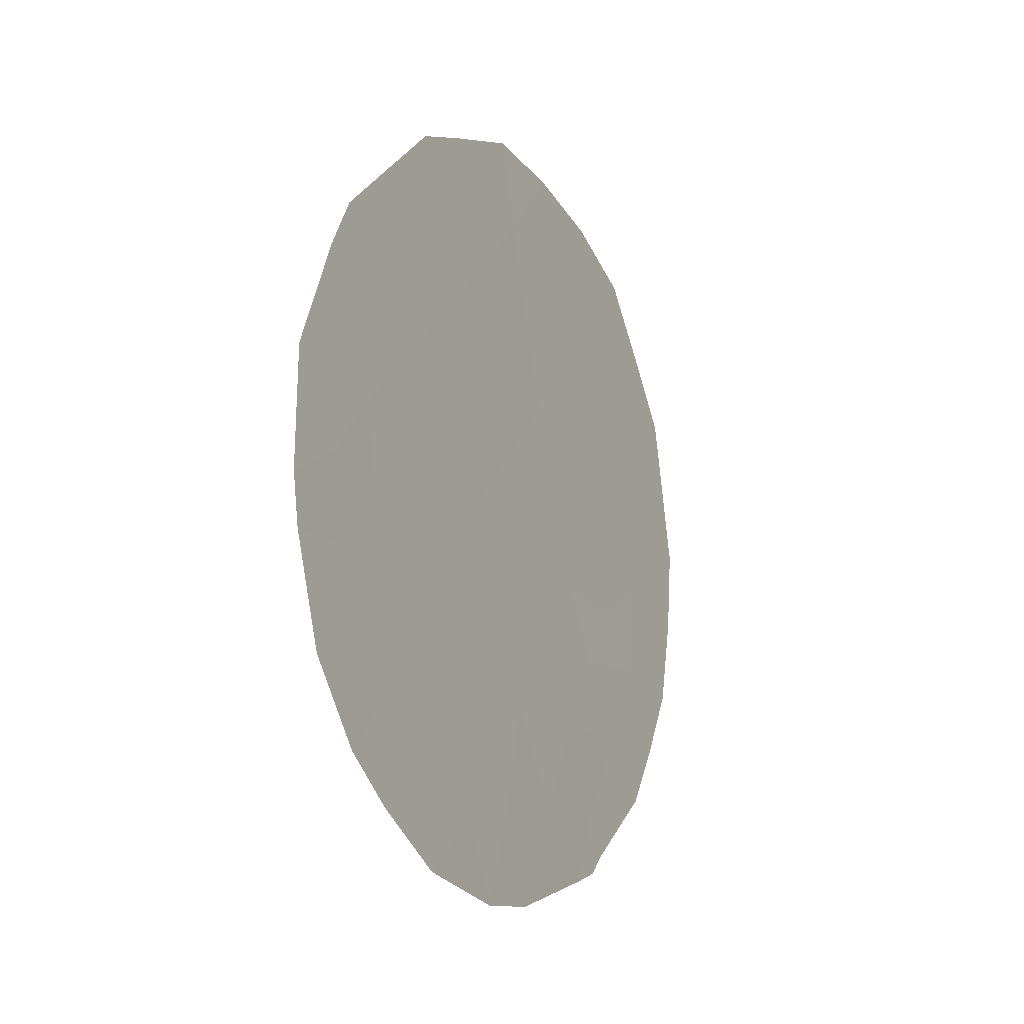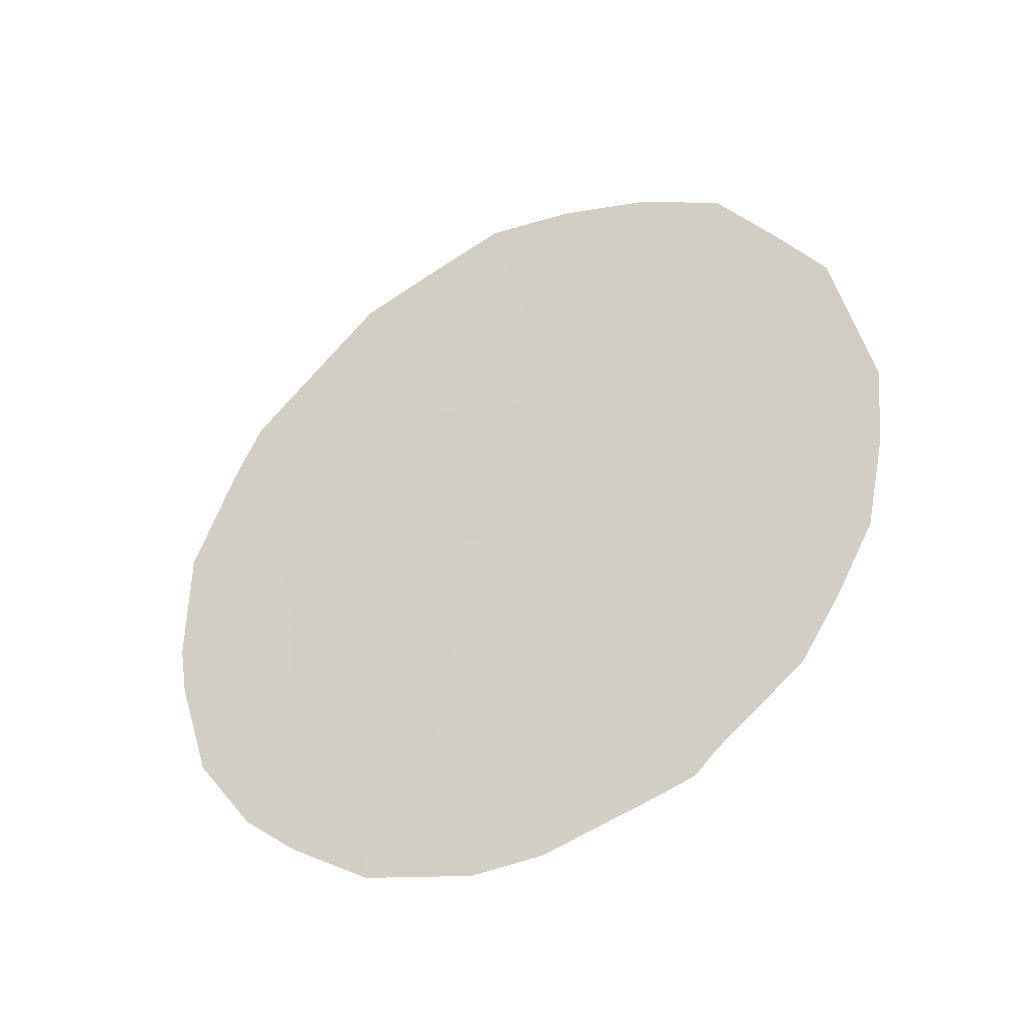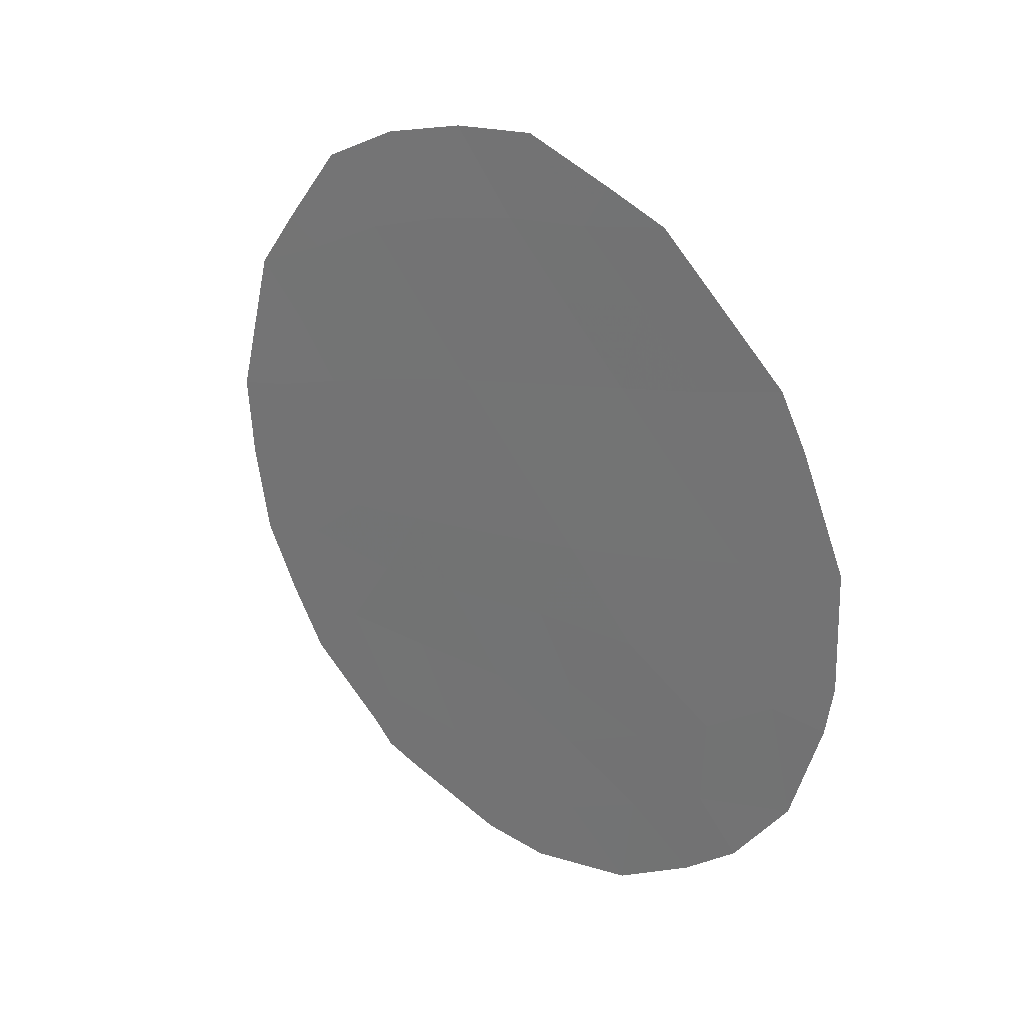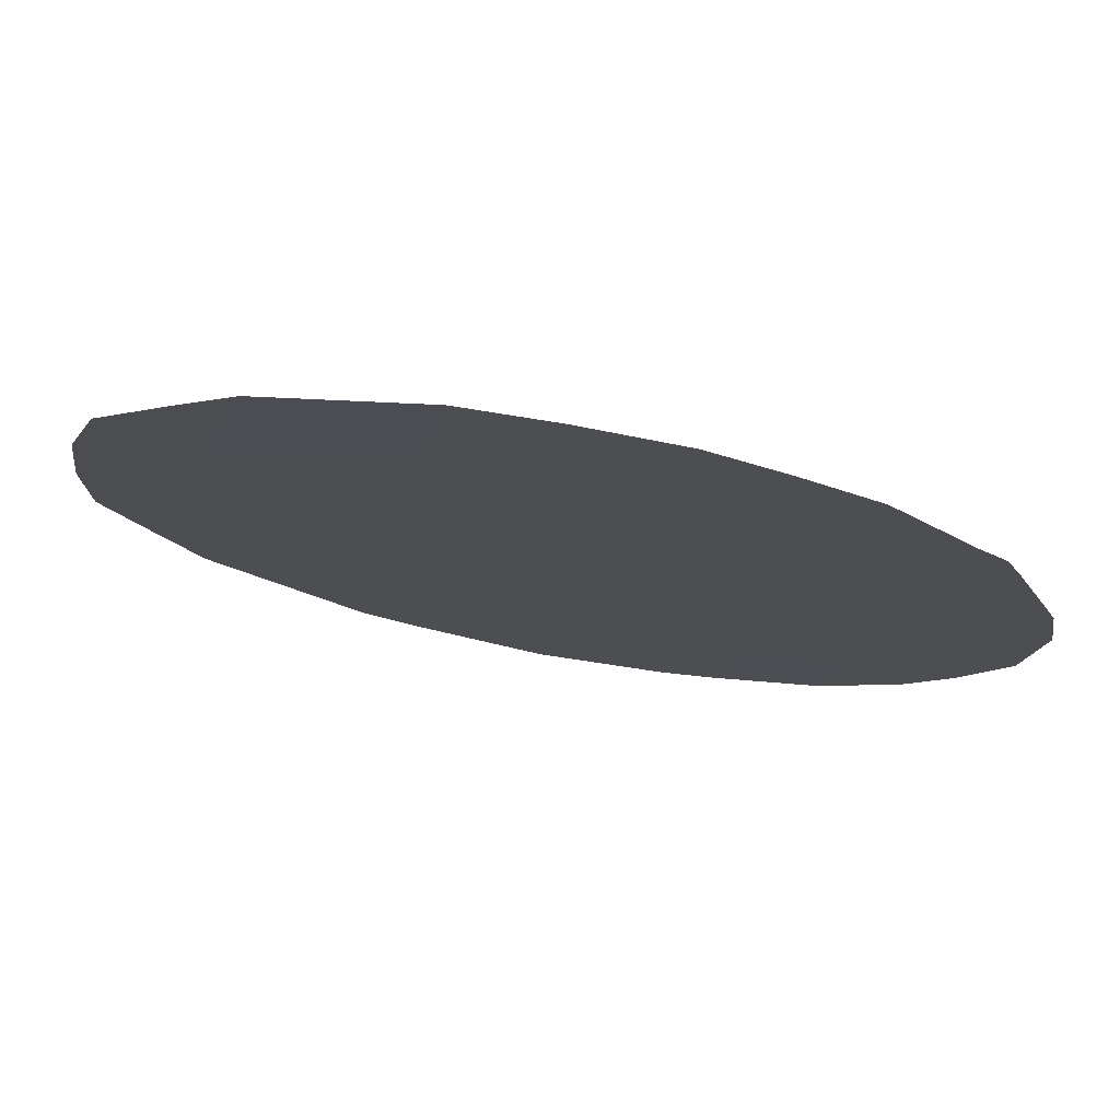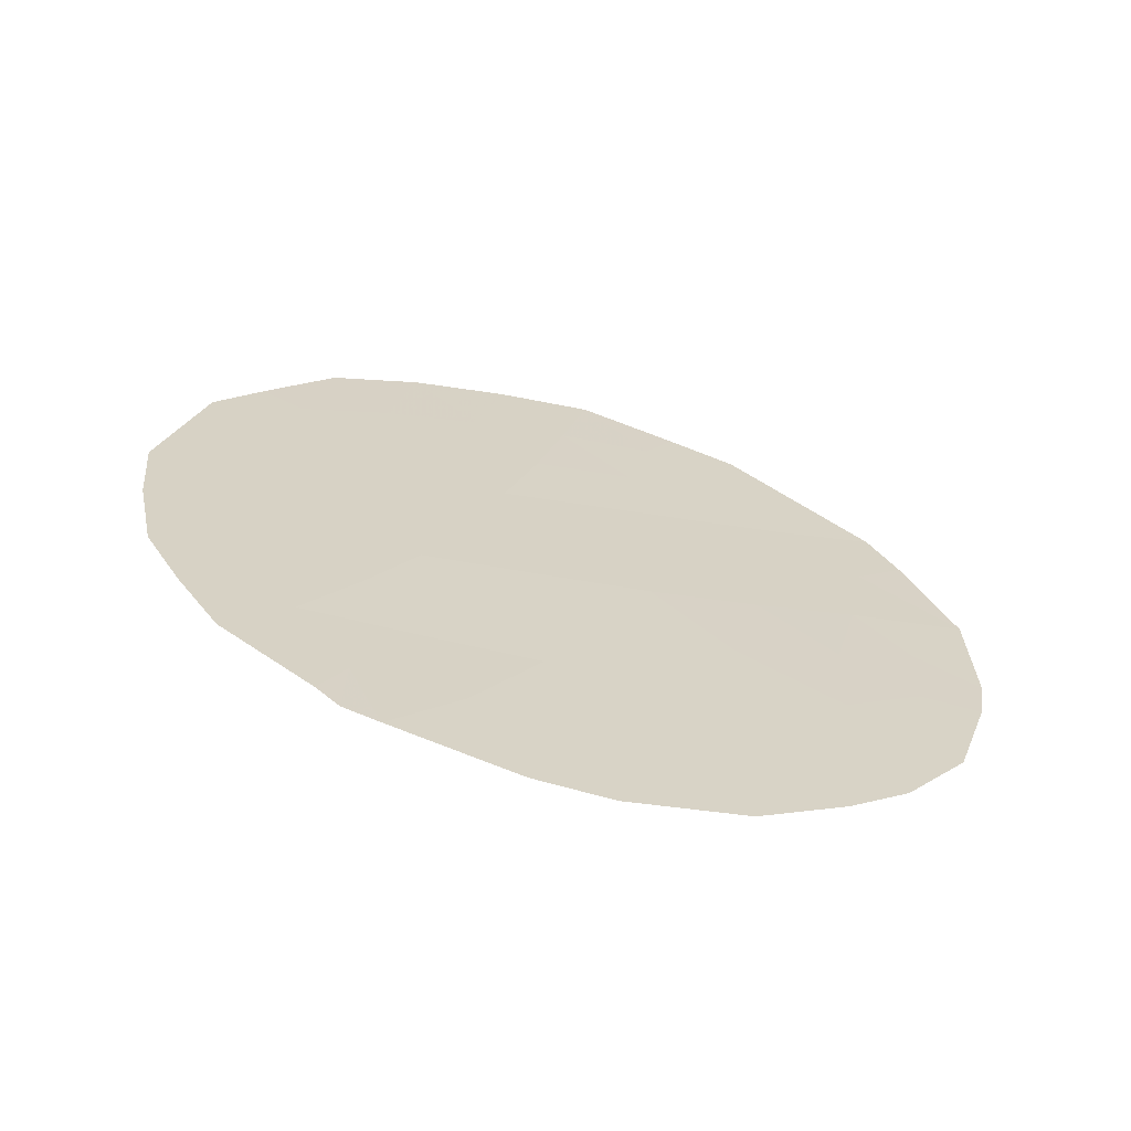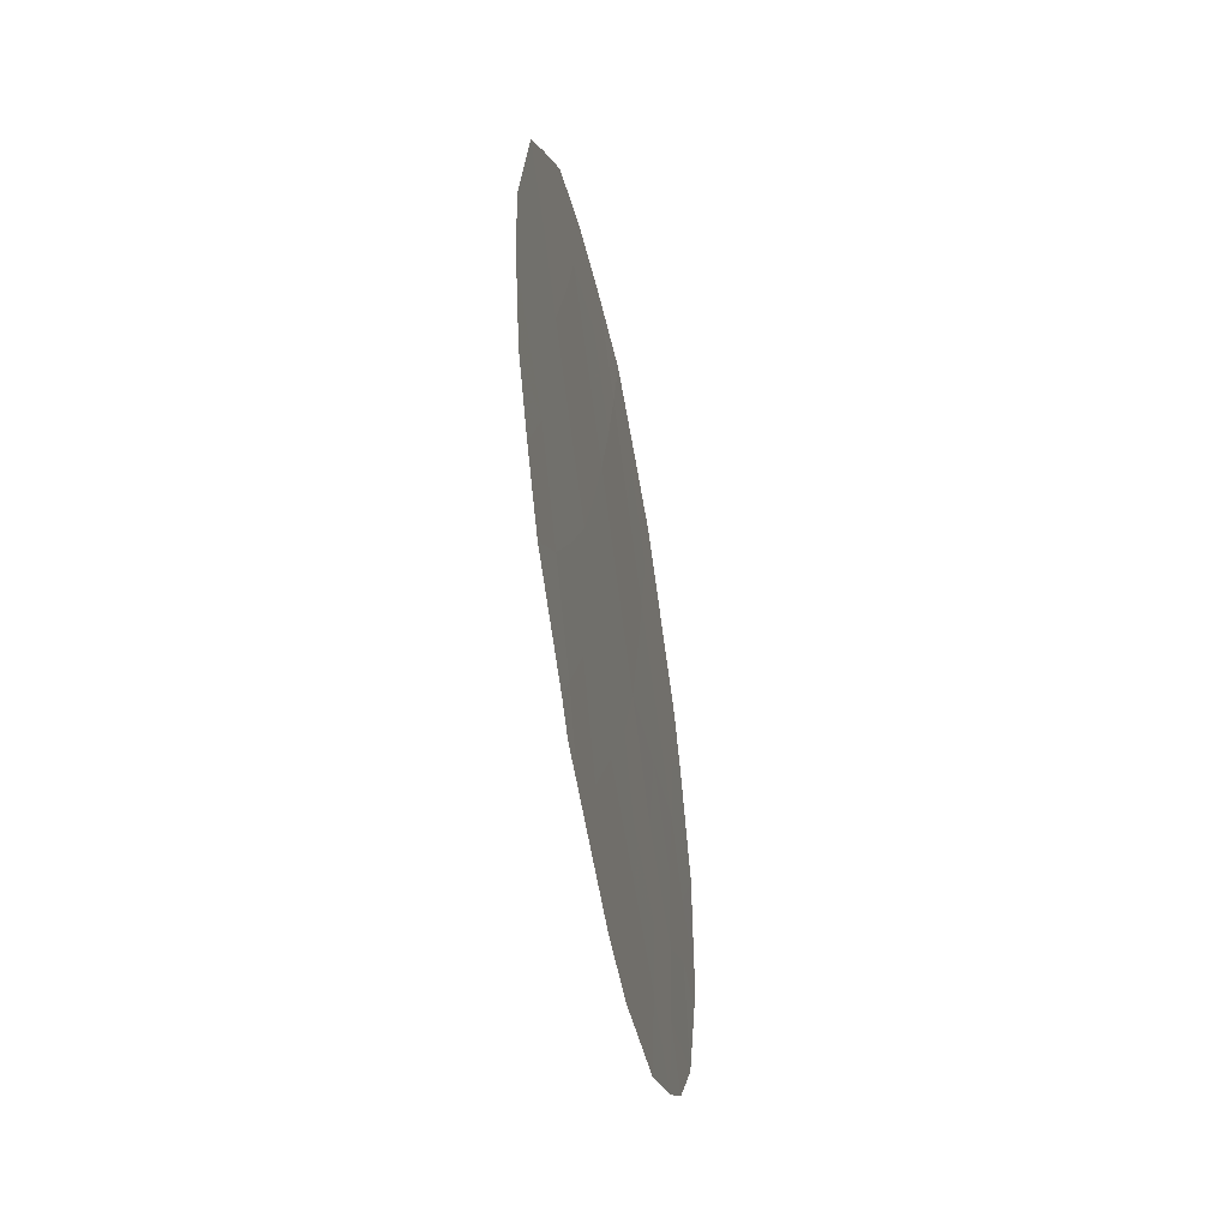
<metadata>
{"format":"obj","ext":"obj","renderer":"f3d","projection":"perspective","resolution":1024,"background":"white","views":[{"elev":-15.0,"azim":176.4,"up":"+Y"},{"elev":-36.3,"azim":-95.1,"up":"+Y"},{"elev":25.8,"azim":99.4,"up":"+Y"},{"elev":44.2,"azim":-78.7,"up":"+Z"},{"elev":-64.3,"azim":43.9,"up":"+Y"},{"elev":-50.0,"azim":-20.9,"up":"+Y"}]}
</metadata>
<code>
v 78.23 22.12 79.8
v 80.31 26.15 76.41
v 78.48 27.12 79.36
v 79.2 25.67 78.23
v 80 24.13 76.94
v 78.54 21.21 79.32
v 80.49 21.27 76.14
v 78.79 23.76 78.9
v 81.13 24.68 75.09
v 78.11 25.1 79.99
v 79.44 22.16 77.84
v 81.49 26.1 74.51
v 81.76 24.94 74.08
v 78.13 27.79 79.91
v 78.61 28.22 79.13
v 80.19 28.22 76.61
v 80.56 27.96 76
v 78.4 20.76 79.54
v 77.9 21.48 80.33
v 81.2 21.24 74.99
v 81.77 23.69 74.06
v 78.53 20.53 79.34
v 78.72 20.41 79.03
v 81.53 22.05 74.44
v 79.66 28.58 77.46
v 79.13 28.47 78.3
v 81.33 26.65 74.76
v 77.67 22.15 80.7
v 79.38 20.05 77.95
v 80.41 20.25 76.26
v 79.79 20 77.28
v 81.73 23.16 74.13
v 77.46 22.85 81.03
v 77.35 23.8 81.2
v 77.31 24.68 81.27
v 77.51 26.31 80.91
v 79.38 26.67 77.93
v 79.91 26.89 77.06
v 79.76 25.92 77.3
v 81.23 25.67 74.94
v 80.04 27.76 76.85
v 80.43 27.09 76.21
v 80.72 25.4 75.75
v 80.58 24.39 75.99
v 80.17 25.15 76.66
v 79.59 24.91 77.6
v 78.53 22.94 79.32
v 79.07 23.02 78.45
v 80.98 22.65 75.35
v 80.95 21.73 75.39
v 81.42 24.04 74.63
v 78.83 26.41 78.81
v 79 27.42 78.53
v 80.01 21.7 76.92
v 80.95 27.3 75.38
v 80.83 26.38 75.56
v 77.91 23.05 80.32
v 78.28 23.62 79.71
v 79.77 23.18 77.31
v 81 23.69 75.31
v 80.43 23.25 76.24
v 78 26.69 80.13
v 77.76 26.93 80.5
v 79 24.68 78.55
v 80.88 20.77 75.5
v 81.4 23.19 74.67
v 79.09 21.15 78.42
v 77.65 24.83 80.73
v 78.44 24.43 79.46
v 78.64 25.4 79.13
v 78.3 26.09 79.66
v 77.82 25.75 80.43
v 77.41 25.49 81.09
v 80.03 20.85 76.88
v 79.52 27.64 77.69
v 80.5 22.17 76.12
v 79.38 23.93 77.94
v 77.92 24.1 80.3
v 78.81 22.12 78.86
v 79.58 21.1 77.62
v 79.99 22.46 76.95
f 37 38 39
f 9 40 13
f 3 14 15
f 38 41 42
f 43 44 45
f 46 39 45
f 9 13 51
f 6 22 18
f 6 23 22
f 75 26 25
f 52 53 37
f 74 80 54
f 42 55 56
f 47 57 58
f 60 61 44
f 1 19 28
f 6 67 23
f 43 56 40
f 80 31 29
f 60 51 66
f 67 6 79
f 33 57 28
f 57 33 34
f 10 78 68
f 64 69 70
f 69 58 78
f 71 72 62
f 71 52 70
f 68 73 72
f 80 74 31
f 4 37 39
f 39 38 2
f 40 12 13
f 2 38 42
f 38 75 41
f 17 41 16
f 17 42 41
f 6 18 19
f 1 6 19
f 2 43 45
f 43 9 44
f 45 44 5
f 5 46 45
f 46 4 39
f 45 39 2
f 79 1 47
f 65 7 50
f 50 20 65
f 51 13 21
f 20 50 24
f 4 52 37
f 52 3 53
f 37 53 75
f 53 15 26
f 15 53 3
f 75 53 26
f 7 74 54
f 2 42 56
f 42 17 55
f 56 55 27
f 8 47 58
f 47 1 57
f 9 60 44
f 60 49 61
f 44 61 5
f 3 62 14
f 63 14 62
f 5 77 46
f 46 64 4
f 75 25 41
f 16 41 25
f 61 81 59
f 8 77 48
f 77 5 59
f 29 67 80
f 67 29 23
f 9 43 40
f 43 2 56
f 40 56 27
f 12 40 27
f 7 65 30
f 49 60 66
f 60 9 51
f 32 66 21
f 21 66 51
f 67 11 80
f 48 11 79
f 57 1 28
f 78 34 68
f 35 68 34
f 4 64 70
f 64 8 69
f 70 69 10
f 10 69 78
f 69 8 58
f 34 78 57
f 3 71 62
f 71 10 72
f 62 72 36
f 63 62 36
f 10 71 70
f 71 3 52
f 70 52 4
f 10 68 72
f 68 35 73
f 72 73 36
f 30 74 7
f 74 30 31
f 24 66 32
f 49 76 61
f 49 66 24
f 37 75 38
f 7 54 76
f 61 59 5
f 49 24 50
f 76 49 50
f 76 81 61
f 7 76 50
f 81 76 54
f 77 64 46
f 77 8 64
f 78 58 57
f 11 67 79
f 79 6 1
f 54 80 11
f 59 81 11
f 81 54 11
f 48 77 59
f 48 59 11
f 48 79 47
f 48 47 8

</code>
